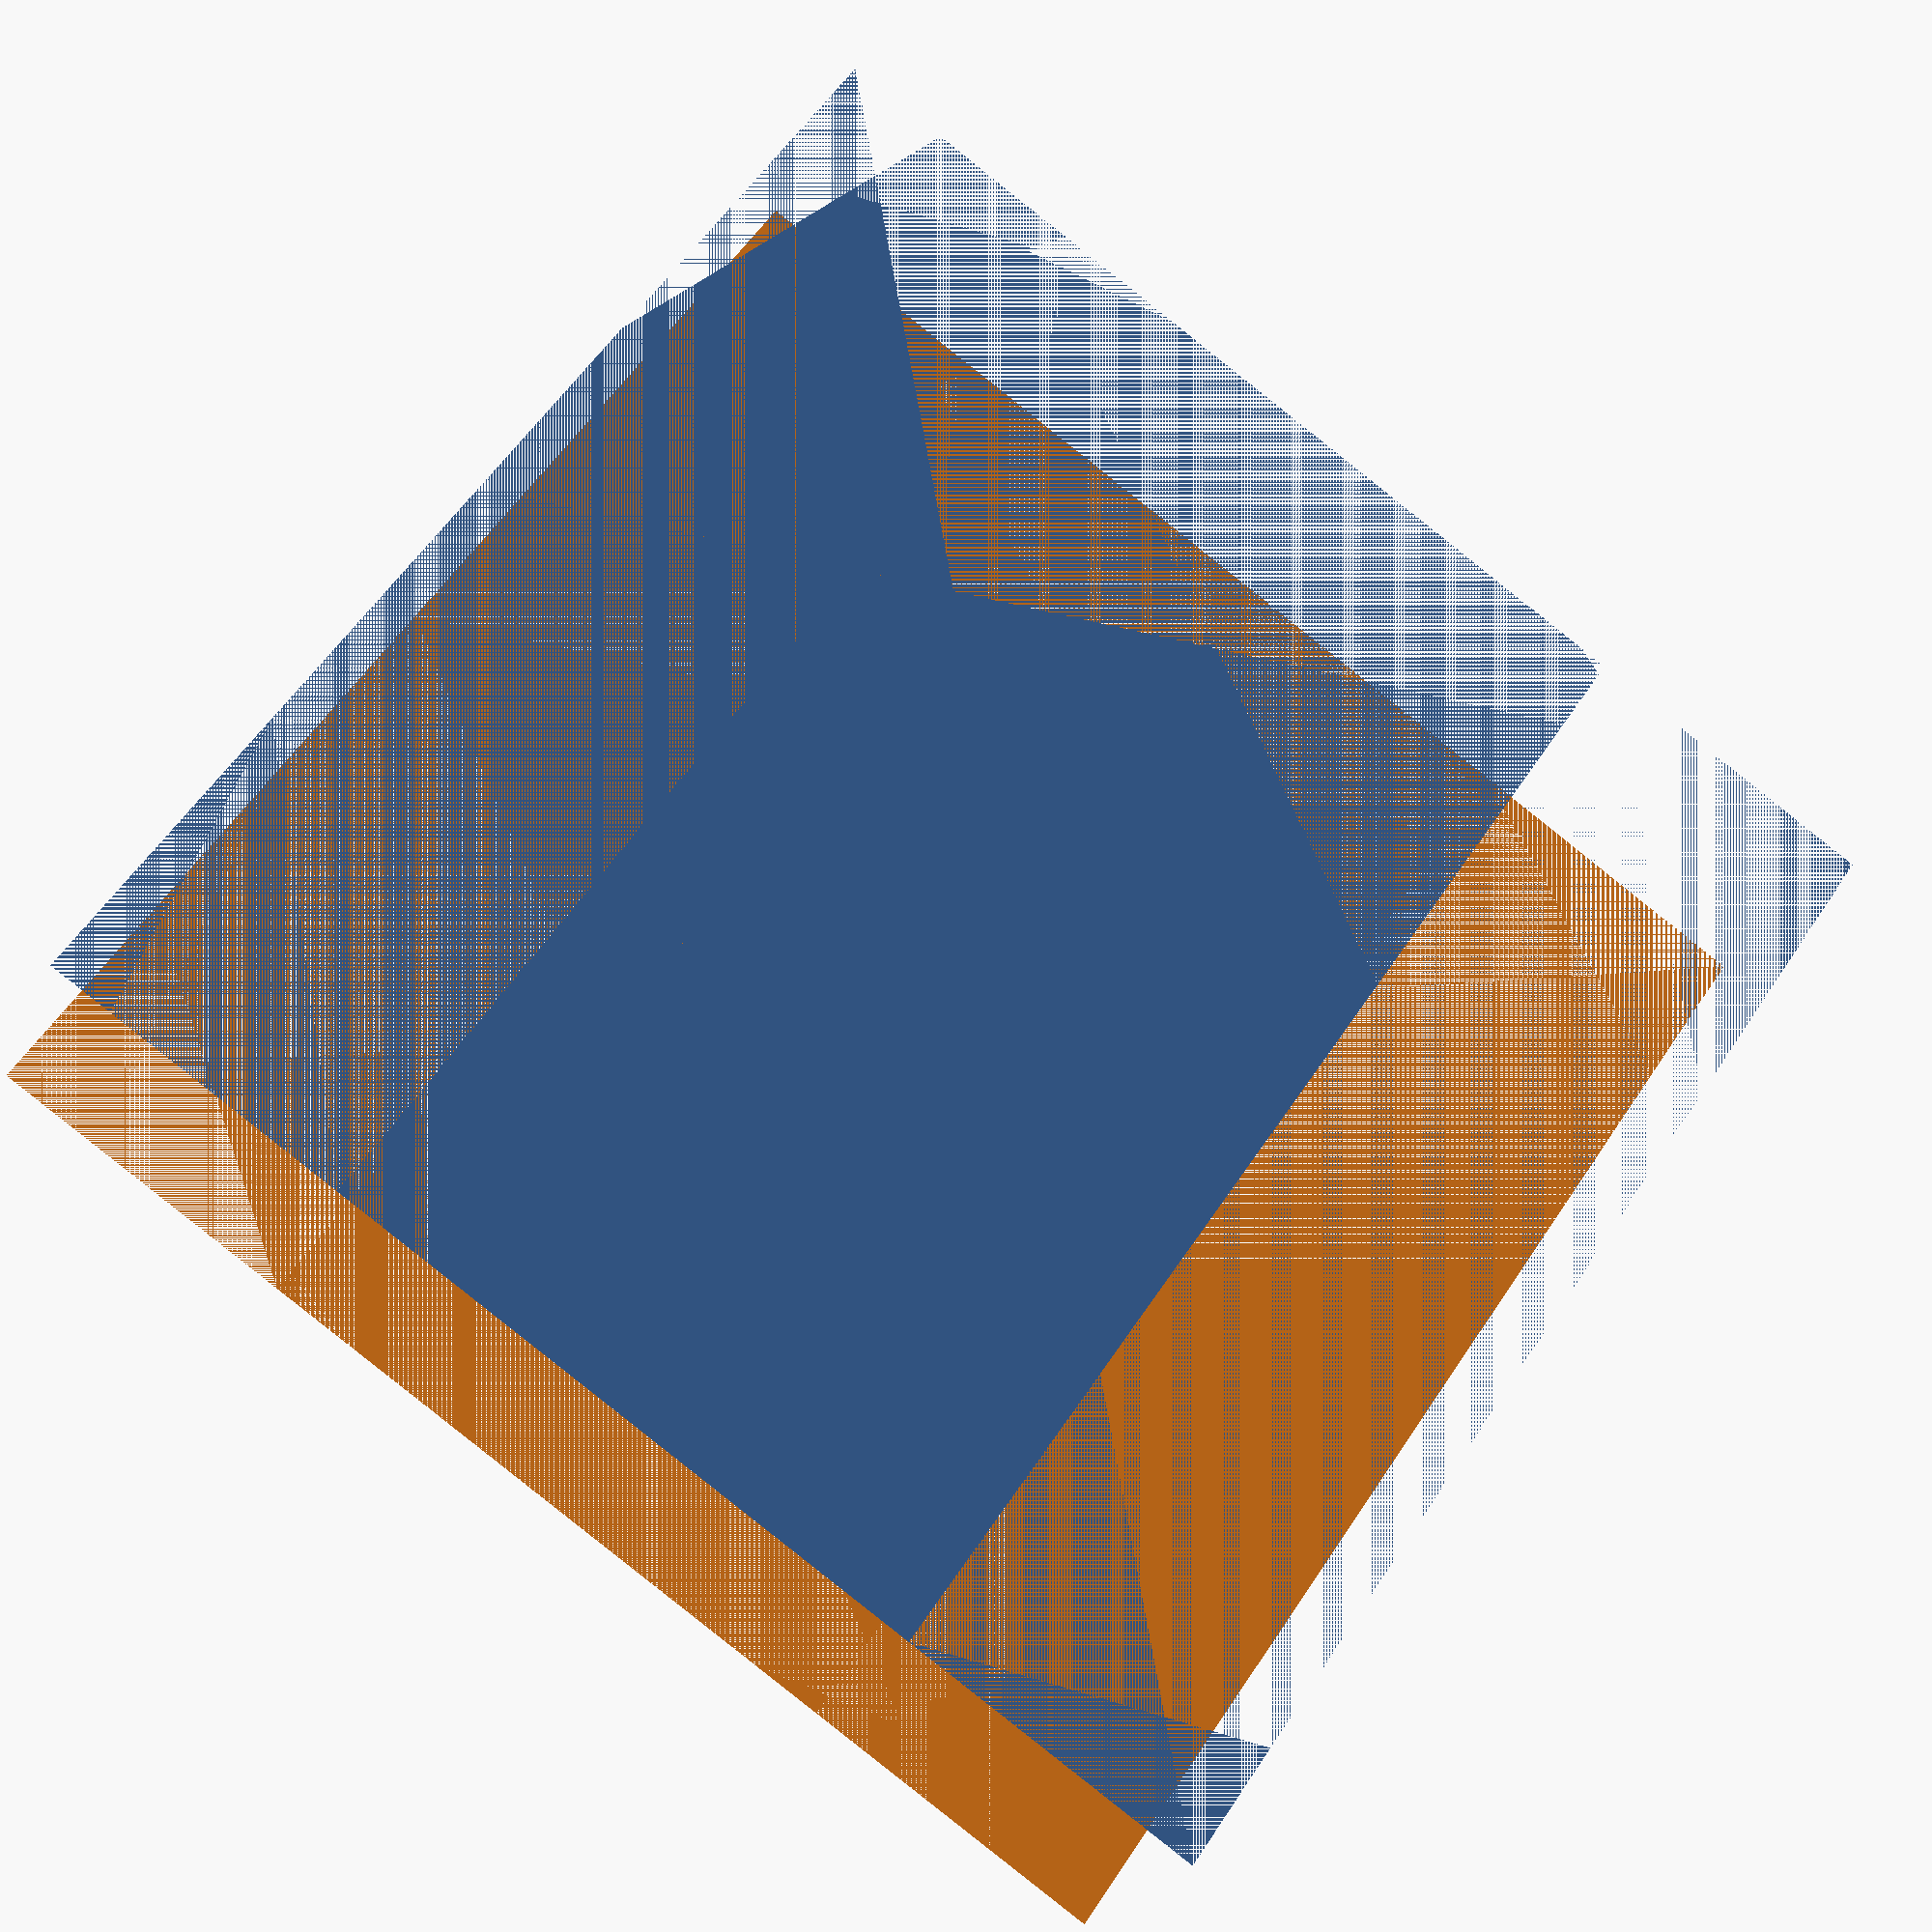
<openscad>
// Generated by SolidPython 1.1.3 on 2022-06-04 18:09:17
$fn = 48;


difference() {
	union() {
		translate(v = [0, 0, 0]) {
			rotate(a = [0, 0, 0]) {
				translate(v = [0, 0, 0]) {
					rotate(a = [0, 0, 0]) {
						difference() {
							translate(v = [0, 0, -1.2500000000]) {
								cube(center = true, size = [11.0000000000, 11.0000000000, 2.5000000000]);
							}
							difference() {
								union() {
									translate(v = [8.2500000000, 0, 0]) {
										rotate(a = [0, 0, 0]) {
											translate(v = [0, 0, -1.2500000000]) {
												cube(center = true, size = [11.0000000000, 11.0000000000, 2.5000000000]);
											}
										}
									}
									translate(v = [-8.2500000000, 0, 0]) {
										rotate(a = [0, 0, 0]) {
											translate(v = [0, 0, -1.2500000000]) {
												cube(center = true, size = [11.0000000000, 11.0000000000, 2.5000000000]);
											}
										}
									}
								}
								union();
							}
							rotate(a = [0, 0, 60]) {
								difference() {
									union() {
										translate(v = [8.2500000000, 0, 0]) {
											rotate(a = [0, 0, 0]) {
												translate(v = [0, 0, -1.2500000000]) {
													cube(center = true, size = [11.0000000000, 11.0000000000, 2.5000000000]);
												}
											}
										}
										translate(v = [-8.2500000000, 0, 0]) {
											rotate(a = [0, 0, 0]) {
												translate(v = [0, 0, -1.2500000000]) {
													cube(center = true, size = [11.0000000000, 11.0000000000, 2.5000000000]);
												}
											}
										}
									}
									union();
								}
							}
							rotate(a = [0, 0, -60]) {
								difference() {
									union() {
										translate(v = [8.2500000000, 0, 0]) {
											rotate(a = [0, 0, 0]) {
												translate(v = [0, 0, -1.2500000000]) {
													cube(center = true, size = [11.0000000000, 11.0000000000, 2.5000000000]);
												}
											}
										}
										translate(v = [-8.2500000000, 0, 0]) {
											rotate(a = [0, 0, 0]) {
												translate(v = [0, 0, -1.2500000000]) {
													cube(center = true, size = [11.0000000000, 11.0000000000, 2.5000000000]);
												}
											}
										}
									}
									union();
								}
							}
						}
					}
				}
			}
		}
	}
	union();
}
/***********************************************
*********      SolidPython code:      **********
************************************************
 
import OPSC_dimensions as od
from solid.objects import cube, cylinder, difference, translate, union, hull, rotate, linear_extrude, square, offset, projection, intersection
from solid import scad_render_to_file


def setMode(mode="3DPR"):
    od.changeMode(mode)

def getMode():
    return od.mode

def saveToScad(fileName, parts):
    file_out = scad_render_to_file(parts, fileName, file_header=f'$fn = 48;')


def insert(item,pos=[None,None,None],x=0,y=0,z=0,ex=0,size=[None,None,None],length=0,rot=[None,None,None],rotX=0,rotY=0,rotZ=0,width=0,height=0,depth=100,rad=0,rad2=0,color="gray",alpha=1,OOwidth=0,OOheight=0,holes=True,negative=True, name=""):
    return OPSCInsert(item,pos,x,y,z,ex,size,length,rot,rotX,rotY,rotZ,width,height,depth,rad,rad2,color,alpha,OOwidth,OOheight,holes,negative,name)


def OPSCInsert(item,pos=[None,None,None],x=0,y=0,z=0,ex=0,size=[None,None,None],length=0,rot=[None,None,None],rotX=0,rotY=0,rotZ=0,width=0,height=0,depth=100,rad=0,rad2=0,color="gray",alpha=1,OOwidth=0,OOheight=0,holes=True,negative=True, name=""):
    
    """
        color(color,alpha){
            translate([x,y,z]){
                    rotate([rotX,rotY,rotZ]){
    """
    returnValue = ""

    print(pos)

    if pos[0] != None:
        x=pos[0]
        y=pos[1]
        z=pos[2]
    if rot[0] != None:
        rotX=rot[0]
        rotY=rot[1]
        rotZ=rot[2]
    
    returnValue = translate((x,y,z))(
            rotate((rotX,rotY,rotZ))(
                OPSCInsertIf(item,pos,x,y,z,ex,size,length,rot,rotX,rotY,rotZ,width,height,depth,rad,rad2,color,alpha,OOwidth,OOheight,holes,negative,name)
            )
        )
    

    return returnValue

def OPSCInsertIf(item,pos=[None,None,None],x=0,y=0,z=0,ex=0,size=[None,None,None],length=0,rot=[None,None,None],rotX=0,rotY=0,rotZ=0,width=0,height=0,depth=100,rad=0,rad2=0,color="gray",alpha=1,OOwidth=0,OOheight=0,holes=True,negative=True, name=""):
    returnValue = cube([10,10,10])

    if size[0] != None:
        width=size[0]
        height=size[1]
        depth=size[2]

    print("    OPSCInsert item:" + str(item) + " at:[" + str(x) + "," + str(y) + "," + str(z) + "] size: [" + str(width) + "," + str(height) + "," + str(depth) + "]")

    if(item=="cube"):
        returnValue =  translate([0,0,-depth/2])(cube([width,height,depth],center=True))
    elif(item=="cylinder"):        
        returnValue = translate([0,0,-depth/2])(cylinder(r=rad,h=depth,center=True))
    elif(item=="plane"):
        returnValue = insert("cube",size=[1000,1000,0.1],color=color)    
    elif(item=="cubeRounded"):
        if(rad == 0):
                            rad = 5
        returnValue =  translate([0,0,-depth])(
                        linear_extrude(height=depth)(                        
                            offset(r=rad)(
                                square((width-rad*2+.01,height-rad*2+.01),center=True)
                                )
                            )
        )

    ######  Holes    
    elif(item == "holeM1"):
        returnValue = OSPCgetHole(rad=1)
    elif(item == "holeM2"):
        returnValue = OSPCgetHole(rad=2)
    elif(item == "holeM3"):
        returnValue = OSPCgetHole(rad=3)
    elif(item == "holeM4"):
        returnValue = OSPCgetHole(rad=4)
    elif(item == "holeM5"):
        returnValue = OSPCgetHole(rad=5)
    elif(item == "holeM6"):
        returnValue = OSPCgetHole(rad=6)
    elif(item == "hole"):
        returnValue = OSPCgetHole(rad=rad)

    ######  Nuts
    elif(item == "nutM1"):
        returnValue = OSPCgetNut(rad=1,depth=depth)
    elif(item == "nutM2"):
        returnValue = OSPCgetNut(rad=2,depth=depth)
    elif(item == "nutM3"):
        returnValue = OSPCgetNut(rad=3,depth=depth)
    elif(item == "nutM4"):
        returnValue = OSPCgetNut(rad=4,depth=depth)
    elif(item == "nutM5"):
        returnValue = OSPCgetNut(rad=5,depth=depth)
    elif(item == "nutM6"):
        returnValue = OSPCgetNut(rad=6,depth=depth)
    elif(item == "nut"):
        returnValue = OSPCgetNut(rad=rad,depth=depth)
    return returnValue

                

def OSPCgetHole(rad):
    return translate([0,0,-250])(cylinder(r=od.holeM[rad-1],h=500))

def OSPCgetNut(rad,depth):
    print(depth)
    print(od.nutM)
    depth = od.nutM[rad-1][od.NUTDEPTH] if depth==100 else depth
    returnValue = OPSChexagon(od.nutM[rad-1][od.NUTWIDTH],depth=depth)
    return returnValue

def OPSChexagon(width,depth):
    cutter = item()
    wid=width*2
    cutter.addPos(insert("cube",pos=[wid/2+width/2,0,0],size=[wid,wid,depth]))
    cutter.addPos(insert("cube",pos=[-wid/2-width/2,0,0],size=[wid,wid,depth]))

    cut = cutter.getPart()
    print(depth)
    returnValue = difference()(
        translate([0,0,-depth/2])(cube([wid,wid,depth],center=True)),
        cut,
        rotate([0,0,60])(cut),
        rotate([0,0,-60])(cut)
    )

    return returnValue




class item:

    def __init__(self):
        self.posItems=list()
        self.negItems=list()


    def addPos(self,part):
        self.posItems.append(part)
    def addNeg(self,part):
        self.negItems.append(part)

    def getPart(self):
        returnValue = difference()(
            union()(self.posItems),
            union()(self.negItems)
        )
        return returnValue

    def getLaser(self,start=0,layers=1,thickness=-3,tileDif=200):
        rv= []

        for x in range(layers):
            rv.append(translate([0,x*tileDif,0])(
                    projection()(
                        intersection()(
                            insert("plane",z=start+x*thickness),
                            self.getPart()
                        )
                    )
            )
            )
        return union()(rv)
 
 
************************************************/

</openscad>
<views>
elev=201.7 azim=34.6 roll=197.9 proj=p view=solid
</views>
